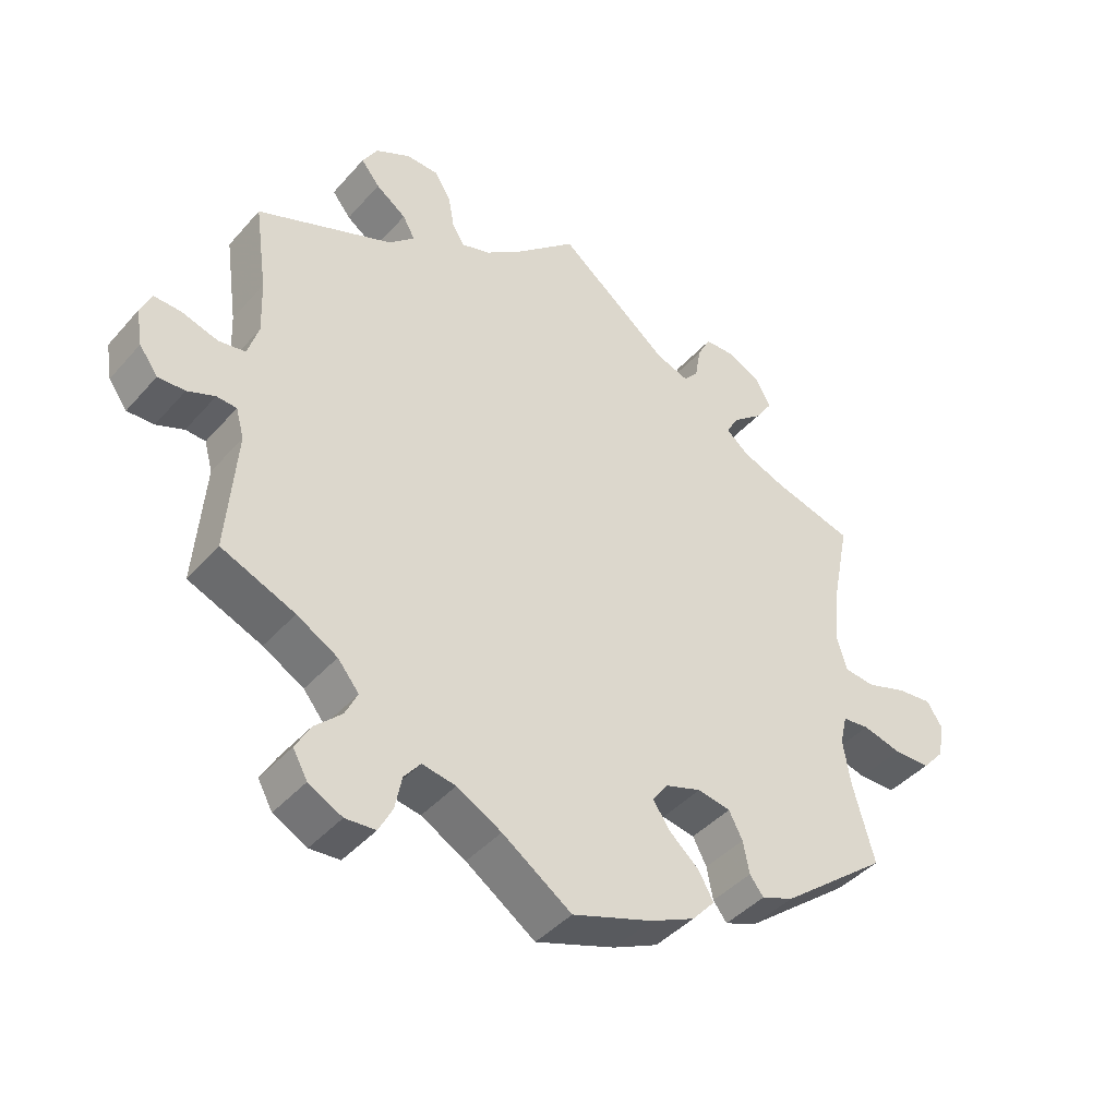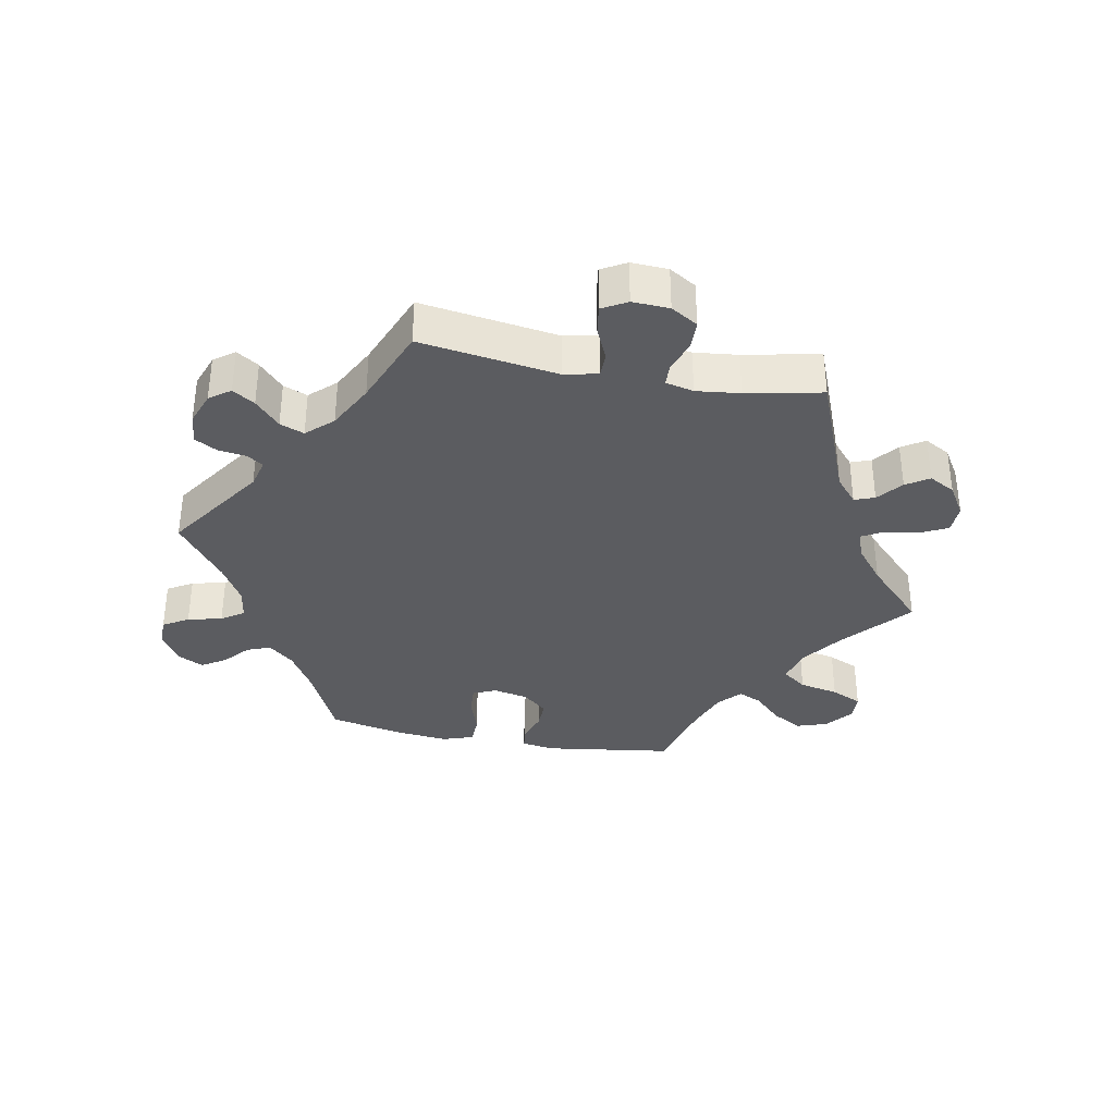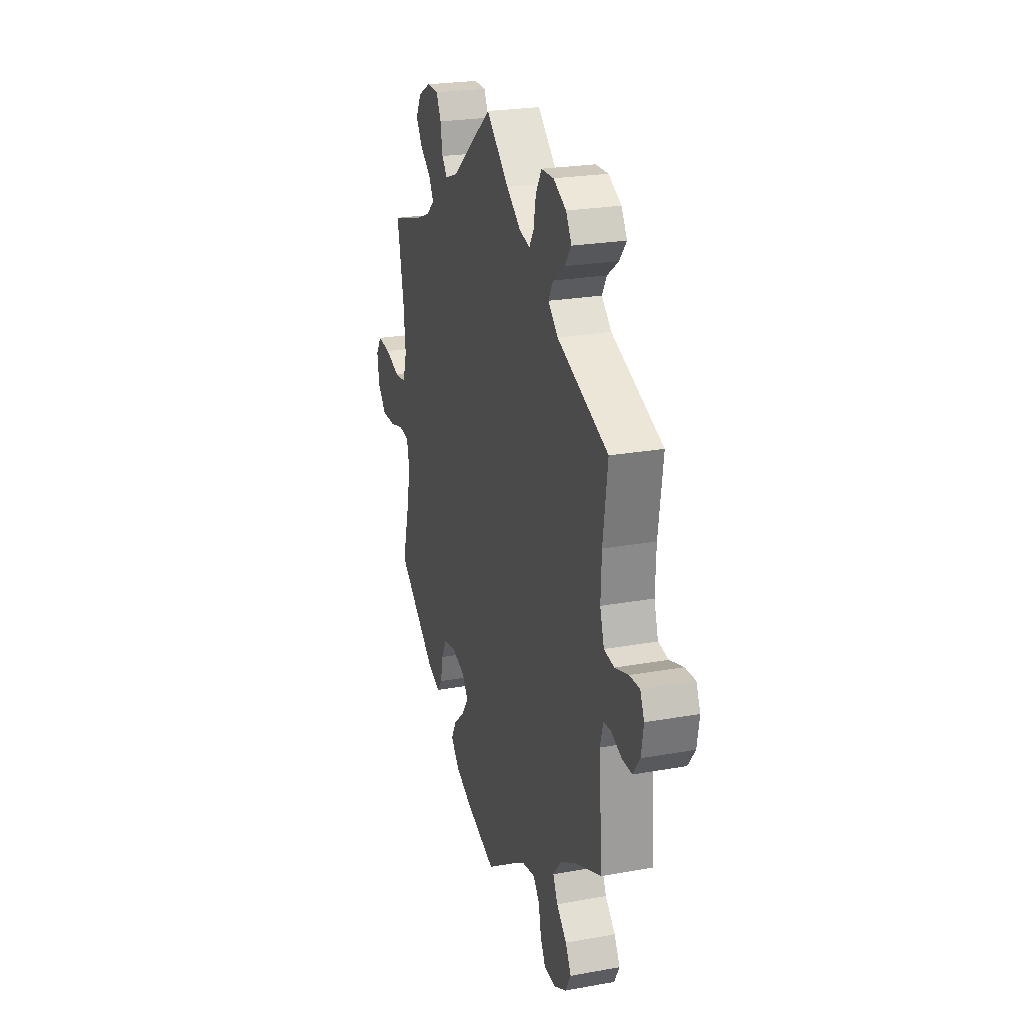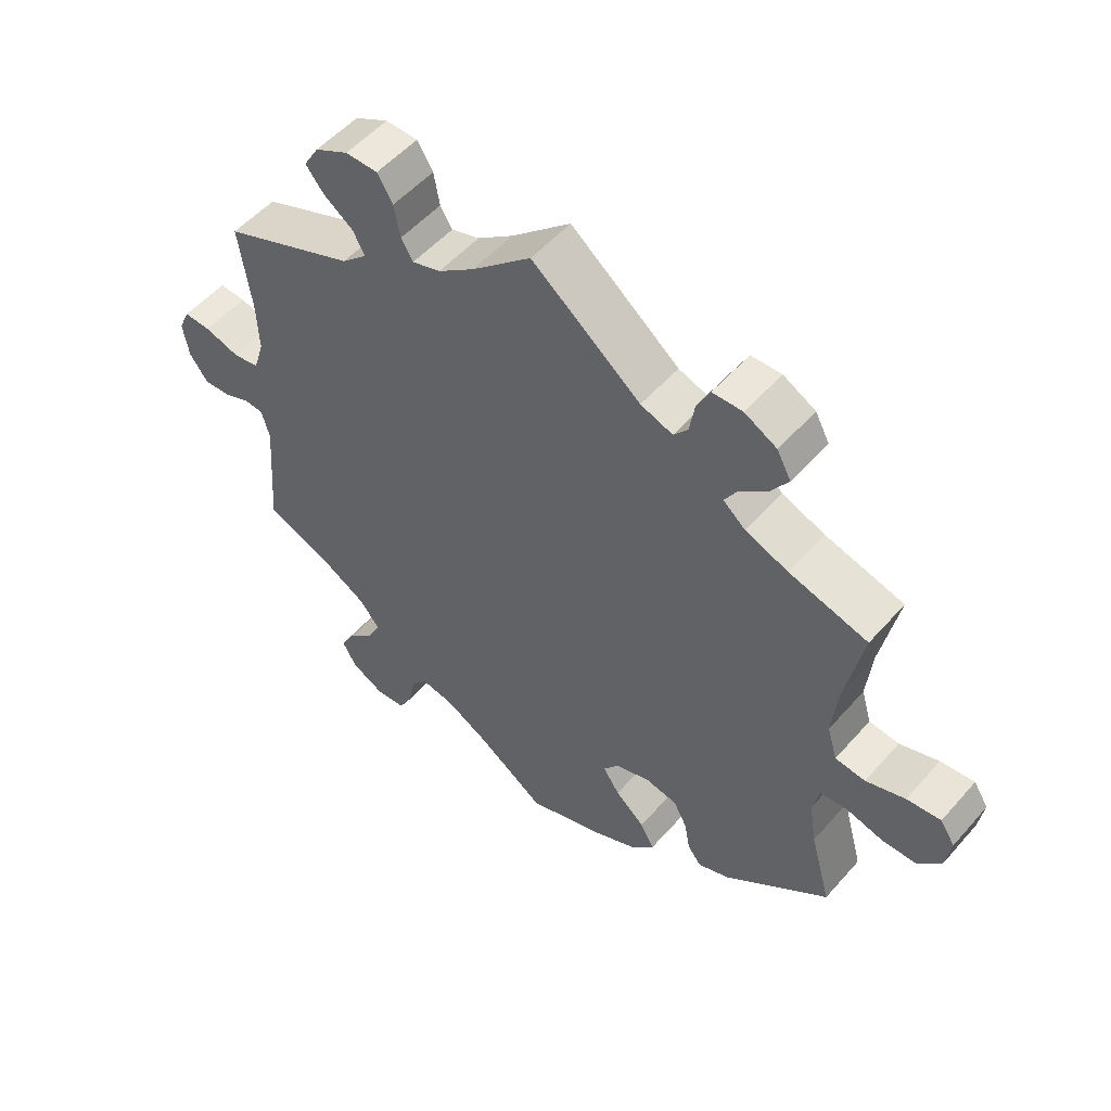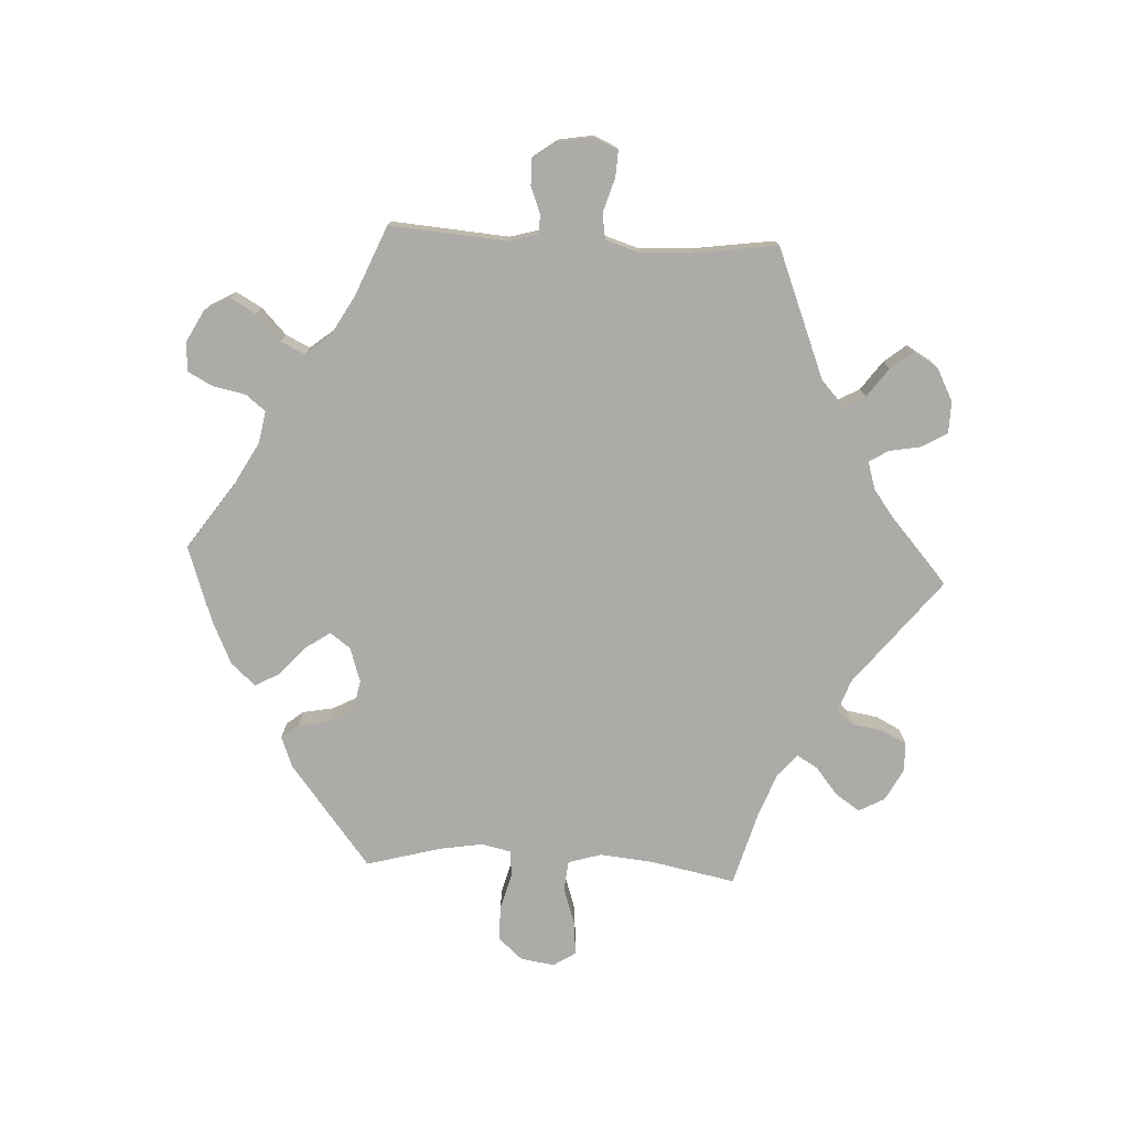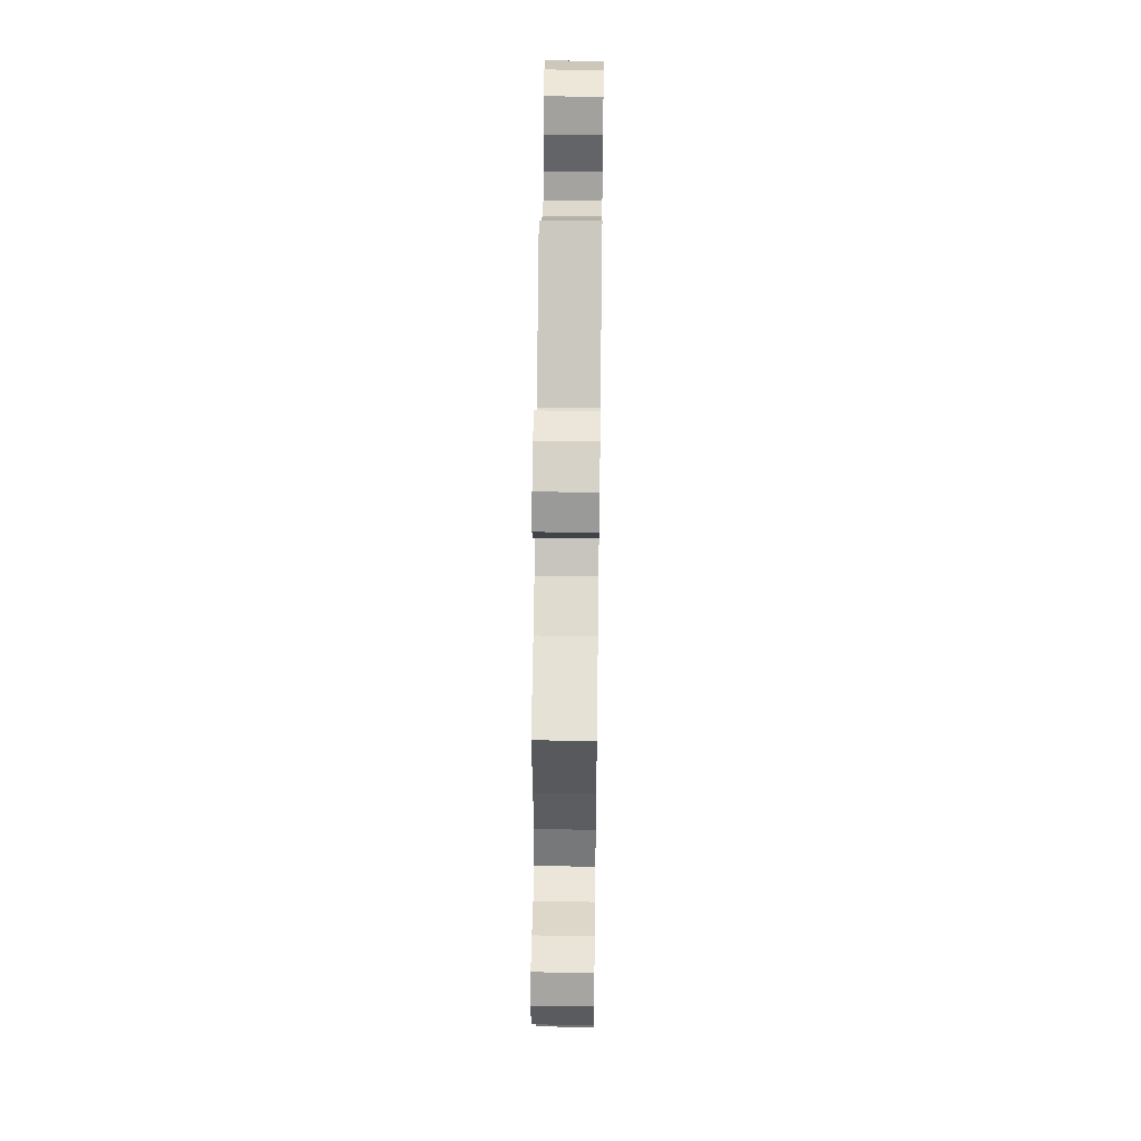
<metadata>
{"format":"obj","ext":"obj","renderer":"f3d","projection":"perspective","resolution":1024,"background":"white","views":[{"elev":-42.2,"azim":-37.5,"up":"+Z"},{"elev":-35.3,"azim":-40.7,"up":"+Y"},{"elev":23.8,"azim":-106.8,"up":"+Z"},{"elev":52.9,"azim":40.1,"up":"+Z"},{"elev":-76.3,"azim":-92.9,"up":"+Y"},{"elev":49.0,"azim":90.8,"up":"+Z"}]}
</metadata>
<code>
v -0.101 0.07 -0.508
v -0.166 0.07 -0.472
v -0.215 0.07 -0.463
v -0.239 0.07 -0.493
v -0.249 0.07 -0.542
v -0.269 0.07 -0.58
v -0.313 0.07 -0.583
v -0.362 0.07 -0.557
v -0.383 0.07 -0.519
v -0.361 0.07 -0.48
v -0.322 0.07 -0.443
v -0.304 0.07 -0.406
v -0.335 0.07 -0.368
v -0.394 0.07 -0.334
v -0.501 0.07 -0.289
v -0.487 0.07 -0.11
v -0.499 0.07 -0.067
v -0.528 0.07 -0.065
v -0.568 0.07 -0.081
v -0.607 0.07 -0.082
v -0.634 0.07 -0.045
v -0.643 0.07 0.008
v -0.627 0.07 0.044
v -0.587 0.07 0.042
v -0.535 0.07 0.026
v -0.496 0.07 0.032
v -0.48 0.07 0.083
v -0.483 0.07 0.161
v -0.501 0.07 0.289
v -0.303 0.07 0.368
v -0.265 0.07 0.403
v -0.283 0.07 0.435
v -0.327 0.07 0.467
v -0.354 0.07 0.501
v -0.332 0.07 0.538
v -0.282 0.07 0.564
v -0.234 0.07 0.563
v -0.211 0.07 0.525
v -0.202 0.07 0.476
v -0.184 0.07 0.447
v -0.142 0.07 0.46
v -0.088 0.07 0.5
v 0 0.07 0.578
v 0.162 0.07 0.449
v 0.21 0.07 0.432
v 0.231 0.07 0.457
v 0.239 0.07 0.505
v 0.258 0.07 0.542
v 0.303 0.07 0.543
v 0.351 0.07 0.517
v 0.372 0.07 0.478
v 0.347 0.07 0.441
v 0.305 0.07 0.407
v 0.286 0.07 0.375
v 0.319 0.07 0.347
v 0.383 0.07 0.322
v 0.5 0.07 0.289
v 0.474 0.07 0.159
v 0.466 0.07 0.079
v 0.481 0.07 0.028
v 0.526 0.07 0.023
v 0.584 0.07 0.042
v 0.635 0.07 0.047
v 0.657 0.07 0.013
v 0.649 0.07 -0.039
v 0.616 0.07 -0.076
v 0.563 0.07 -0.076
v 0.507 0.07 -0.061
v 0.468 0.07 -0.065
v 0.458 0.07 -0.109
v 0.469 0.07 -0.176
v 0.5 0.07 -0.289
v 0.344 0.07 -0.411
v 0.297 0.07 -0.429
v 0.277 0.07 -0.403
v 0.268 0.07 -0.356
v 0.248 0.07 -0.318
v 0.2 0.07 -0.309
v 0.148 0.07 -0.326
v 0.125 0.07 -0.357
v 0.15 0.07 -0.394
v 0.194 0.07 -0.433
v 0.215 0.07 -0.471
v 0.182 0.07 -0.508
v 0.117 0.07 -0.538
v 0 0.07 -0.578
v -0.101 0 -0.508
v -0.166 0 -0.472
v -0.215 0 -0.463
v -0.239 0 -0.493
v -0.249 0 -0.542
v -0.269 0 -0.58
v -0.313 0 -0.583
v -0.362 0 -0.557
v -0.383 0 -0.519
v -0.361 0 -0.48
v -0.322 0 -0.443
v -0.304 0 -0.406
v -0.335 0 -0.368
v -0.394 0 -0.334
v -0.501 0 -0.289
v -0.487 0 -0.11
v -0.499 0 -0.067
v -0.528 0 -0.065
v -0.568 0 -0.081
v -0.607 0 -0.082
v -0.634 0 -0.045
v -0.643 0 0.008
v -0.627 0 0.044
v -0.587 0 0.042
v -0.535 0 0.026
v -0.496 0 0.032
v -0.48 0 0.083
v -0.483 0 0.161
v -0.501 0 0.289
v -0.303 0 0.368
v -0.265 0 0.403
v -0.283 0 0.435
v -0.327 0 0.467
v -0.354 0 0.501
v -0.332 0 0.538
v -0.282 0 0.564
v -0.234 0 0.563
v -0.211 0 0.525
v -0.202 0 0.476
v -0.184 0 0.447
v -0.142 0 0.46
v -0.088 0 0.5
v 0 0 0.578
v 0.162 0 0.449
v 0.21 0 0.432
v 0.231 0 0.457
v 0.239 0 0.505
v 0.258 0 0.542
v 0.303 0 0.543
v 0.351 0 0.517
v 0.372 0 0.478
v 0.347 0 0.441
v 0.305 0 0.407
v 0.286 0 0.375
v 0.319 0 0.347
v 0.383 0 0.322
v 0.5 0 0.289
v 0.474 0 0.159
v 0.466 0 0.079
v 0.481 0 0.028
v 0.526 0 0.023
v 0.584 0 0.042
v 0.635 0 0.047
v 0.657 0 0.013
v 0.649 0 -0.039
v 0.616 0 -0.076
v 0.563 0 -0.076
v 0.507 0 -0.061
v 0.468 0 -0.065
v 0.458 0 -0.109
v 0.469 0 -0.176
v 0.5 0 -0.289
v 0.344 0 -0.411
v 0.297 0 -0.429
v 0.277 0 -0.403
v 0.268 0 -0.356
v 0.248 0 -0.318
v 0.2 0 -0.309
v 0.148 0 -0.326
v 0.125 0 -0.357
v 0.15 0 -0.394
v 0.194 0 -0.433
v 0.215 0 -0.471
v 0.182 0 -0.508
v 0.117 0 -0.538
v 0 0 -0.578
f 85 86 1
f 84 85 1 2
f 81 82 83 84
f 80 81 84 2
f 79 80 2 3
f 73 74 75 76
f 71 72 73 76
f 70 71 76 77
f 69 70 77 78
f 65 66 67 68
f 65 68 69
f 64 65 69
f 61 62 63 64
f 61 64 69
f 60 61 69 78
f 56 57 58
f 55 56 58 59
f 54 55 59 60
f 50 51 52 53
f 50 53 54
f 49 50 54
f 46 47 48 49
f 46 49 54
f 45 46 54 60
f 42 43 44
f 41 42 44 45
f 40 41 45 60
f 36 37 38 39
f 36 39 40
f 35 36 40
f 32 33 34 35
f 31 32 35 40
f 30 31 40 60
f 28 29 30 60
f 22 23 24 25
f 22 25 26
f 21 22 26
f 18 19 20 21
f 17 18 21 26
f 16 17 26 27
f 14 15 16
f 13 14 16 27
f 8 9 10 11
f 8 11 12
f 7 8 12
f 4 5 6 7
f 3 4 7 12
f 79 3 12 13
f 28 60 78 79
f 13 27 28 79
f 87 172 171
f 88 87 171 170
f 170 169 168 167
f 88 170 167 166
f 89 88 166 165
f 162 161 160 159
f 162 159 158 157
f 163 162 157 156
f 164 163 156 155
f 154 153 152 151
f 155 154 151
f 155 151 150
f 150 149 148 147
f 155 150 147
f 164 155 147 146
f 144 143 142
f 145 144 142 141
f 146 145 141 140
f 139 138 137 136
f 140 139 136
f 140 136 135
f 135 134 133 132
f 140 135 132
f 146 140 132 131
f 130 129 128
f 131 130 128 127
f 146 131 127 126
f 125 124 123 122
f 126 125 122
f 126 122 121
f 121 120 119 118
f 126 121 118 117
f 146 126 117 116
f 146 116 115 114
f 111 110 109 108
f 112 111 108
f 112 108 107
f 107 106 105 104
f 112 107 104 103
f 113 112 103 102
f 102 101 100
f 113 102 100 99
f 97 96 95 94
f 98 97 94
f 98 94 93
f 93 92 91 90
f 98 93 90 89
f 99 98 89 165
f 165 164 146 114
f 165 114 113 99
f 1 87 88 2
f 2 88 89 3
f 3 89 90 4
f 4 90 91 5
f 5 91 92 6
f 6 92 93 7
f 7 93 94 8
f 8 94 95 9
f 9 95 96 10
f 10 96 97 11
f 11 97 98 12
f 12 98 99 13
f 13 99 100 14
f 14 100 101 15
f 15 101 102 16
f 16 102 103 17
f 17 103 104 18
f 18 104 105 19
f 19 105 106 20
f 20 106 107 21
f 21 107 108 22
f 22 108 109 23
f 23 109 110 24
f 24 110 111 25
f 25 111 112 26
f 26 112 113 27
f 27 113 114 28
f 28 114 115 29
f 29 115 116 30
f 30 116 117 31
f 31 117 118 32
f 32 118 119 33
f 33 119 120 34
f 34 120 121 35
f 35 121 122 36
f 36 122 123 37
f 37 123 124 38
f 38 124 125 39
f 39 125 126 40
f 40 126 127 41
f 41 127 128 42
f 42 128 129 43
f 43 129 130 44
f 44 130 131 45
f 45 131 132 46
f 46 132 133 47
f 47 133 134 48
f 48 134 135 49
f 49 135 136 50
f 50 136 137 51
f 51 137 138 52
f 52 138 139 53
f 53 139 140 54
f 54 140 141 55
f 55 141 142 56
f 56 142 143 57
f 57 143 144 58
f 58 144 145 59
f 59 145 146 60
f 60 146 147 61
f 61 147 148 62
f 62 148 149 63
f 63 149 150 64
f 64 150 151 65
f 65 151 152 66
f 66 152 153 67
f 67 153 154 68
f 68 154 155 69
f 69 155 156 70
f 70 156 157 71
f 71 157 158 72
f 72 158 159 73
f 73 159 160 74
f 74 160 161 75
f 75 161 162 76
f 76 162 163 77
f 77 163 164 78
f 78 164 165 79
f 79 165 166 80
f 80 166 167 81
f 81 167 168 82
f 82 168 169 83
f 83 169 170 84
f 84 170 171 85
f 85 171 172 86
f 86 172 87 1

</code>
